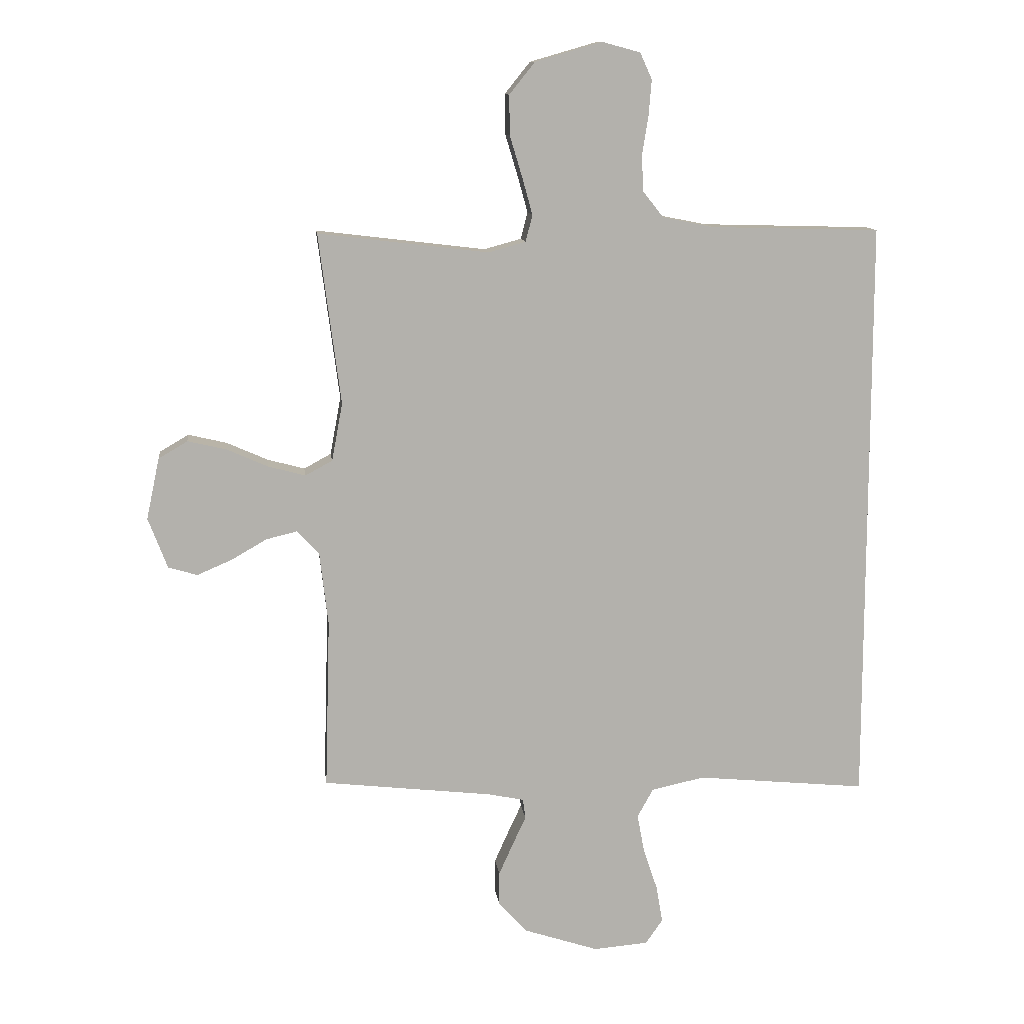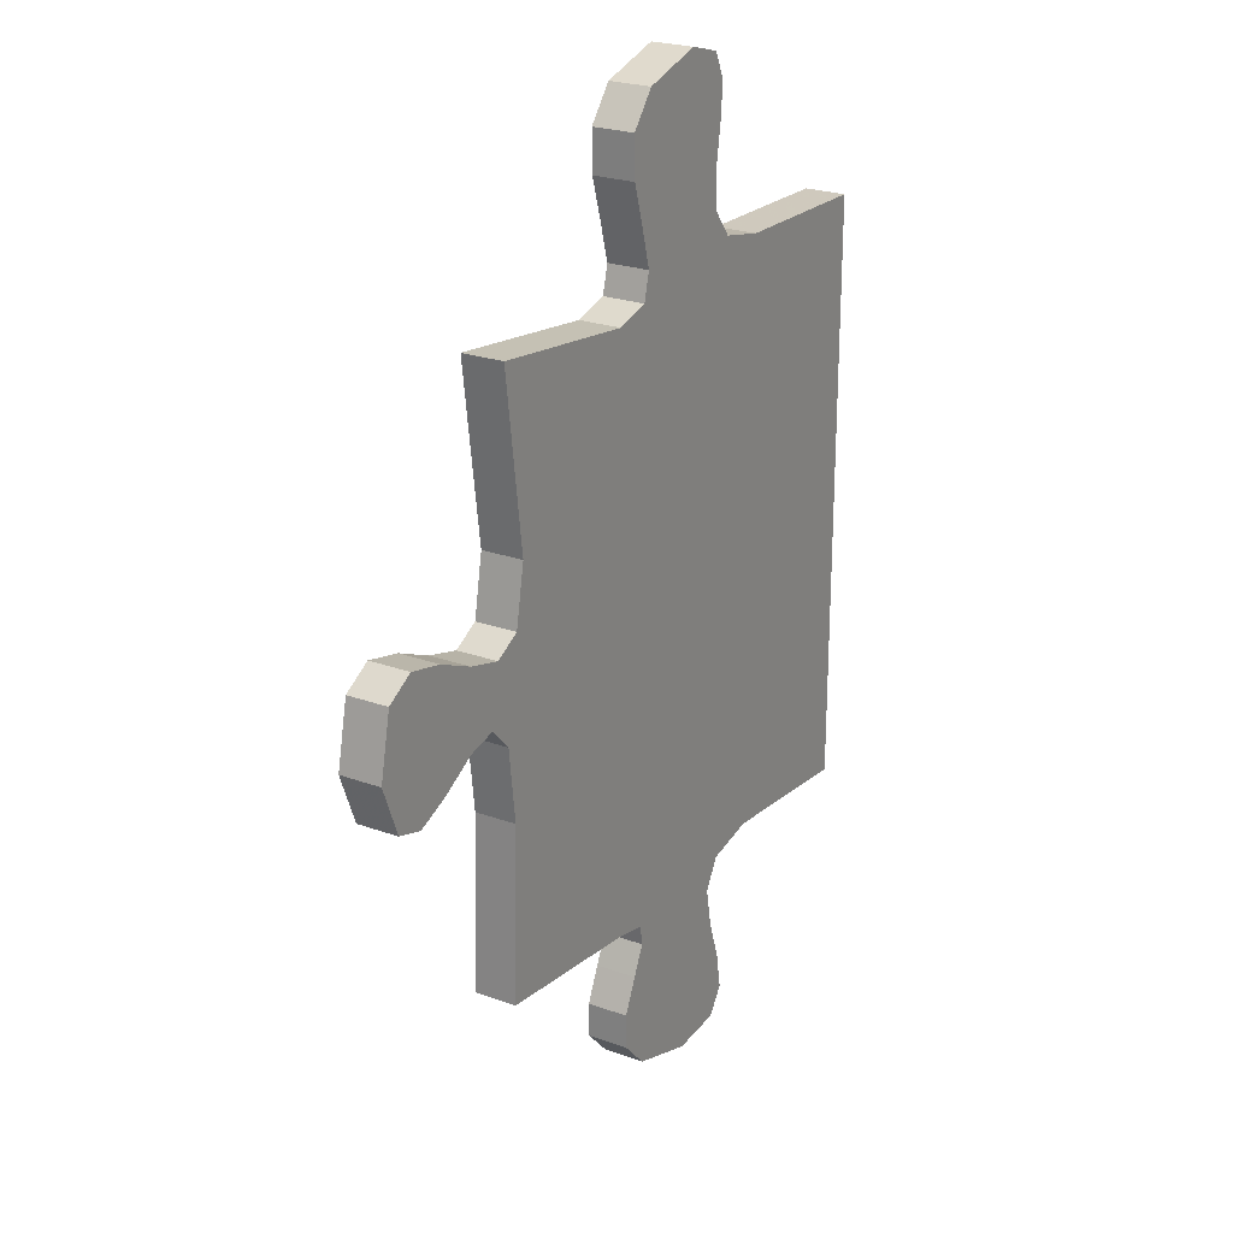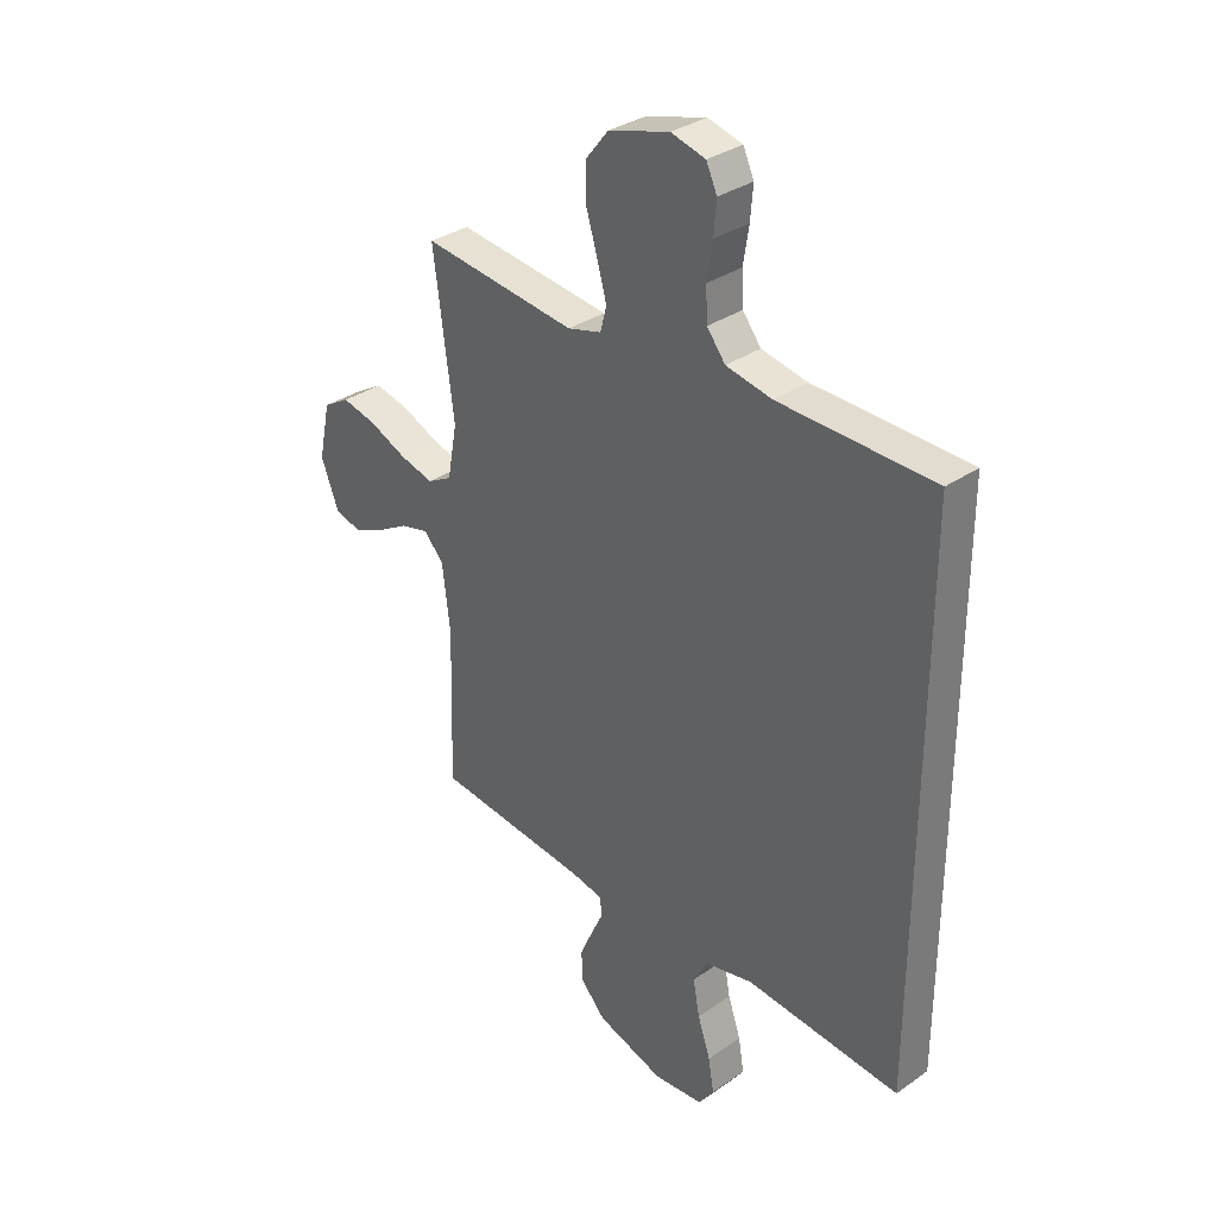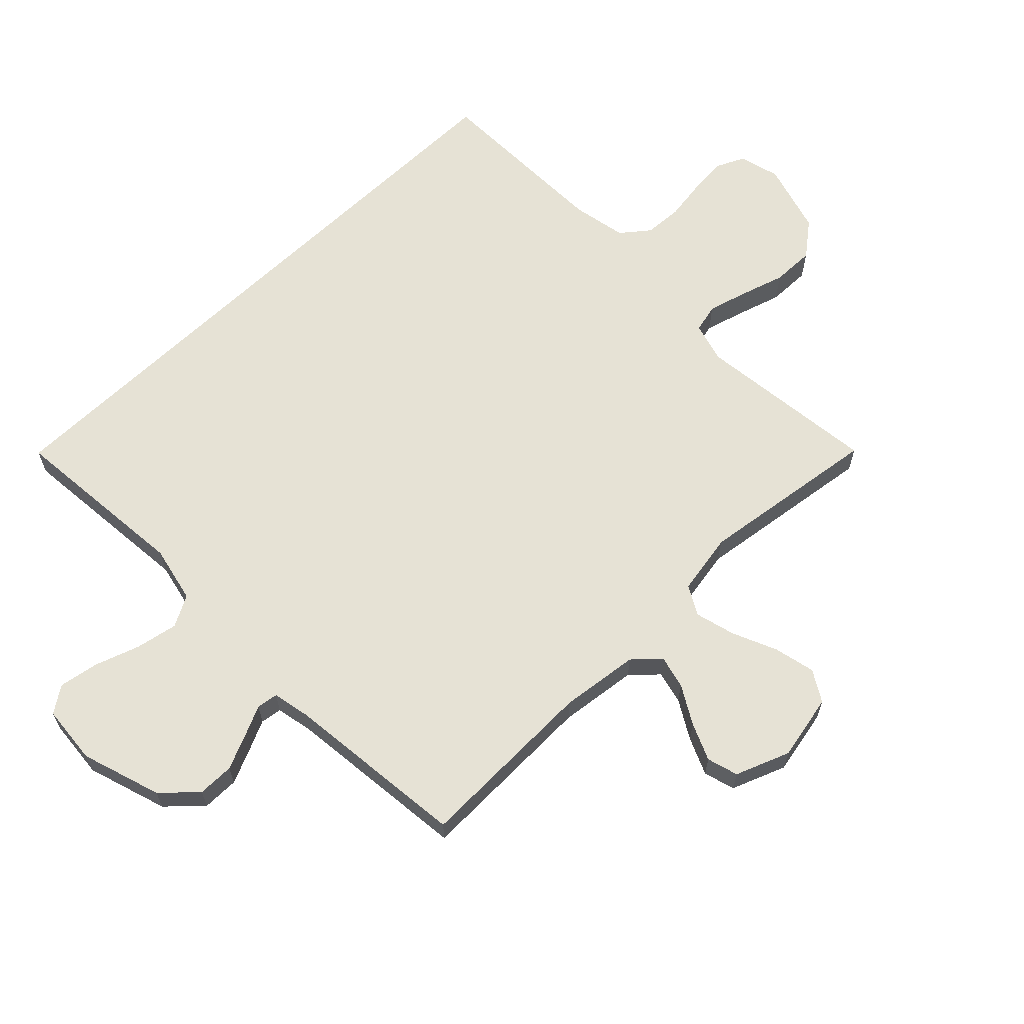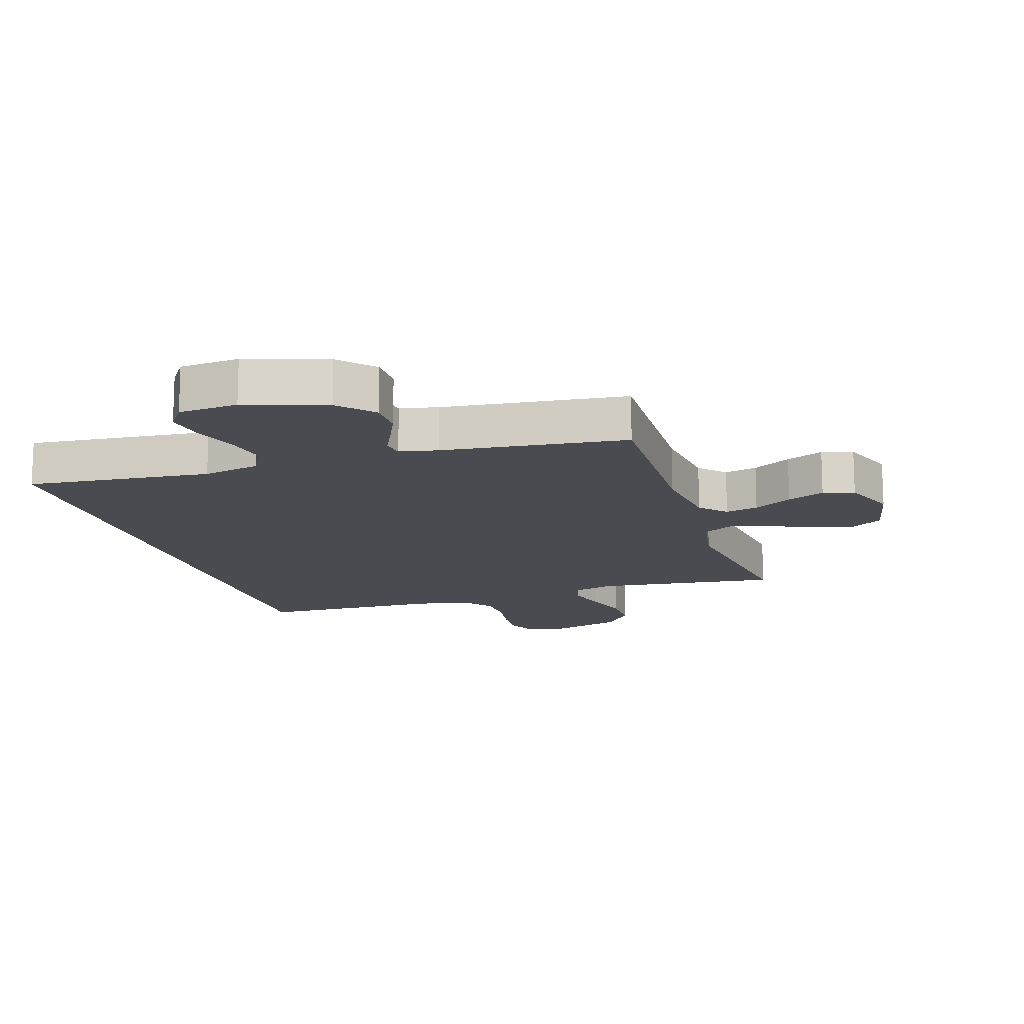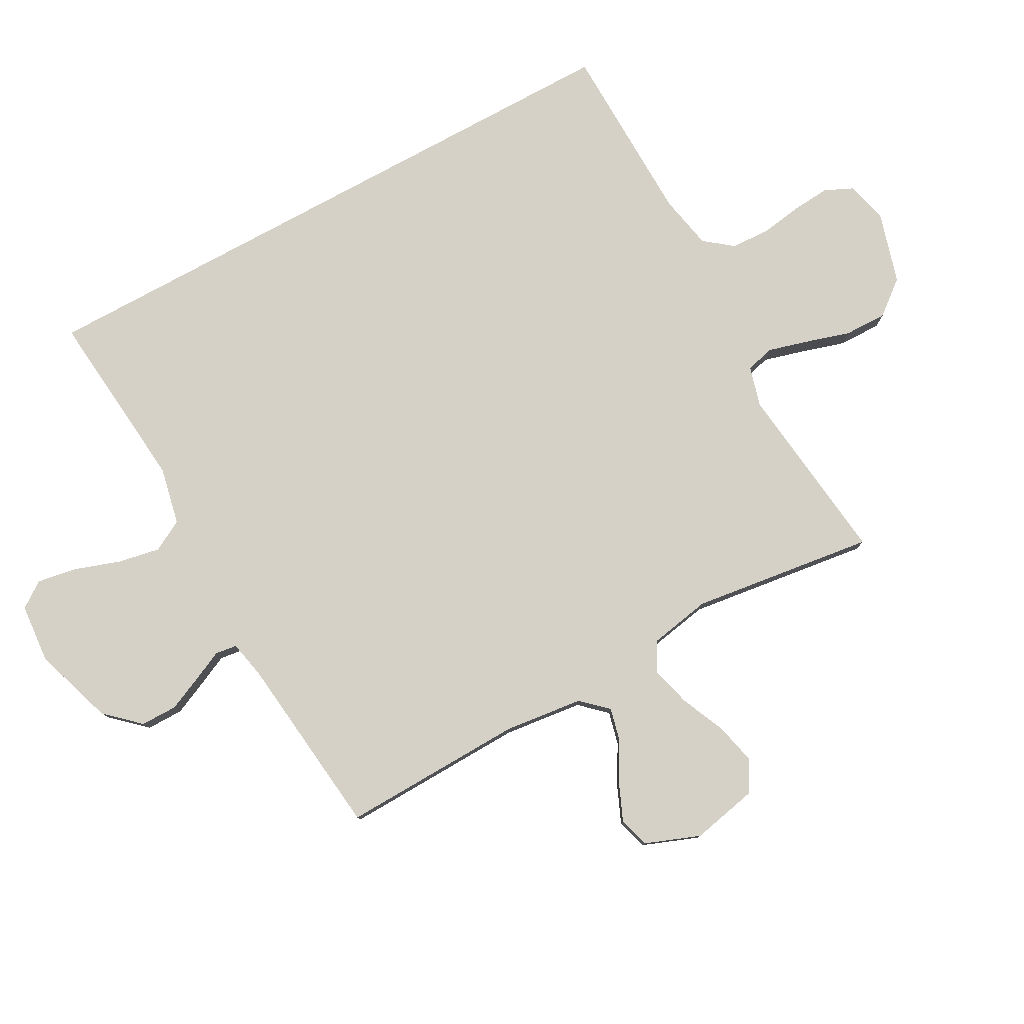
<metadata>
{"format":"obj","ext":"obj","renderer":"f3d","projection":"perspective","resolution":1024,"background":"white","views":[{"elev":11.4,"azim":-6.8,"up":"+Z"},{"elev":23.9,"azim":-58.8,"up":"+Z"},{"elev":33.0,"azim":46.2,"up":"+Z"},{"elev":64.0,"azim":-133.9,"up":"+Y"},{"elev":-14.6,"azim":-162.5,"up":"+Y"},{"elev":79.4,"azim":-118.6,"up":"+Y"}]}
</metadata>
<code>
v 0.5 0.07 0.497
v 0.5 0.07 -0.546
v 0.2 0.07 -0.517
v 0.106 0.07 -0.537
v 0.078 0.07 -0.588
v 0.091 0.07 -0.657
v 0.116 0.07 -0.731
v 0.127 0.07 -0.796
v 0.097 0.07 -0.839
v 0 0.07 -0.847
v -0.131 0.07 -0.804
v -0.182 0.07 -0.749
v -0.182 0.07 -0.689
v -0.156 0.07 -0.631
v -0.133 0.07 -0.582
v -0.138 0.07 -0.547
v -0.2 0.07 -0.534
v -0.5 0.07 -0.5
v -0.491 0.07 -0.2
v -0.506 0.07 -0.071
v -0.545 0.07 -0.029
v -0.599 0.07 -0.042
v -0.662 0.07 -0.078
v -0.723 0.07 -0.104
v -0.774 0.07 -0.089
v -0.808 0.07 0
v -0.785 0.07 0.108
v -0.734 0.07 0.138
v -0.666 0.07 0.122
v -0.594 0.07 0.09
v -0.528 0.07 0.072
v -0.48 0.07 0.098
v -0.461 0.07 0.2
v -0.5 0.07 0.5
v -0.2 0.07 0.464
v -0.134 0.07 0.482
v -0.122 0.07 0.529
v -0.14 0.07 0.594
v -0.162 0.07 0.667
v -0.163 0.07 0.737
v -0.118 0.07 0.793
v 0 0.07 0.827
v 0.067 0.07 0.809
v 0.088 0.07 0.763
v 0.083 0.07 0.701
v 0.072 0.07 0.632
v 0.075 0.07 0.569
v 0.111 0.07 0.523
v 0.2 0.07 0.505
v 0.5 0 0.497
v 0.5 0 -0.546
v 0.2 0 -0.517
v 0.106 0 -0.537
v 0.078 0 -0.588
v 0.091 0 -0.657
v 0.116 0 -0.731
v 0.127 0 -0.796
v 0.097 0 -0.839
v 0 0 -0.847
v -0.131 0 -0.804
v -0.182 0 -0.749
v -0.182 0 -0.689
v -0.156 0 -0.631
v -0.133 0 -0.582
v -0.138 0 -0.547
v -0.2 0 -0.534
v -0.5 0 -0.5
v -0.491 0 -0.2
v -0.506 0 -0.071
v -0.545 0 -0.029
v -0.599 0 -0.042
v -0.662 0 -0.078
v -0.723 0 -0.104
v -0.774 0 -0.089
v -0.808 0 0
v -0.785 0 0.108
v -0.734 0 0.138
v -0.666 0 0.122
v -0.594 0 0.09
v -0.528 0 0.072
v -0.48 0 0.098
v -0.461 0 0.2
v -0.5 0 0.5
v -0.2 0 0.464
v -0.134 0 0.482
v -0.122 0 0.529
v -0.14 0 0.594
v -0.162 0 0.667
v -0.163 0 0.737
v -0.118 0 0.793
v 0 0 0.827
v 0.067 0 0.809
v 0.088 0 0.763
v 0.083 0 0.701
v 0.072 0 0.632
v 0.075 0 0.569
v 0.111 0 0.523
v 0.2 0 0.505
f 44 45 46
f 43 44 46
f 42 43 46
f 41 42 46
f 40 41 46
f 39 40 46
f 38 39 46
f 37 38 46 47
f 36 37 47 48
f 33 34 35
f 36 48 49
f 35 36 49
f 33 35 49
f 32 33 49
f 28 29 30
f 27 28 30
f 26 27 30
f 25 26 30
f 24 25 30
f 23 24 30
f 22 23 30
f 21 22 30 31
f 20 21 31 32
f 17 18 19
f 32 49 1
f 20 32 1
f 19 20 1
f 17 19 1
f 16 17 1
f 13 14 15
f 12 13 15
f 11 12 15
f 10 11 15
f 9 10 15
f 8 9 15
f 7 8 15
f 6 7 15
f 1 2 3
f 1 3 4
f 16 1 4 5
f 5 6 15 16
f 95 94 93
f 95 93 92
f 95 92 91
f 95 91 90
f 95 90 89
f 95 89 88
f 95 88 87
f 96 95 87 86
f 97 96 86 85
f 84 83 82
f 98 97 85
f 98 85 84
f 98 84 82
f 98 82 81
f 79 78 77
f 79 77 76
f 79 76 75
f 79 75 74
f 79 74 73
f 79 73 72
f 79 72 71
f 80 79 71 70
f 81 80 70 69
f 68 67 66
f 50 98 81
f 50 81 69
f 50 69 68
f 50 68 66
f 50 66 65
f 64 63 62
f 64 62 61
f 64 61 60
f 64 60 59
f 64 59 58
f 64 58 57
f 64 57 56
f 64 56 55
f 52 51 50
f 53 52 50
f 54 53 50 65
f 65 64 55 54
f 1 50 51 2
f 2 51 52 3
f 3 52 53 4
f 4 53 54 5
f 5 54 55 6
f 6 55 56 7
f 7 56 57 8
f 8 57 58 9
f 9 58 59 10
f 10 59 60 11
f 11 60 61 12
f 12 61 62 13
f 13 62 63 14
f 14 63 64 15
f 15 64 65 16
f 16 65 66 17
f 17 66 67 18
f 18 67 68 19
f 19 68 69 20
f 20 69 70 21
f 21 70 71 22
f 22 71 72 23
f 23 72 73 24
f 24 73 74 25
f 25 74 75 26
f 26 75 76 27
f 27 76 77 28
f 28 77 78 29
f 29 78 79 30
f 30 79 80 31
f 31 80 81 32
f 32 81 82 33
f 33 82 83 34
f 34 83 84 35
f 35 84 85 36
f 36 85 86 37
f 37 86 87 38
f 38 87 88 39
f 39 88 89 40
f 40 89 90 41
f 41 90 91 42
f 42 91 92 43
f 43 92 93 44
f 44 93 94 45
f 45 94 95 46
f 46 95 96 47
f 47 96 97 48
f 48 97 98 49
f 49 98 50 1

</code>
